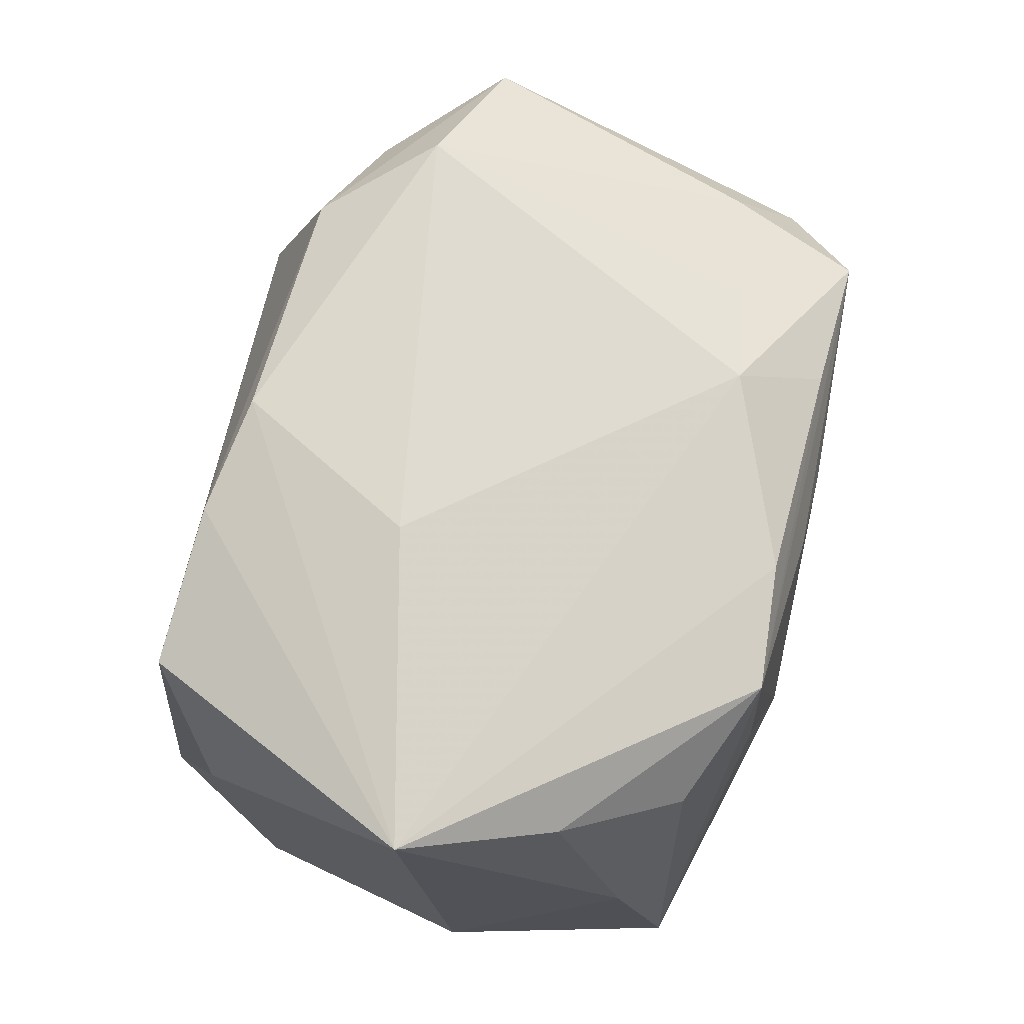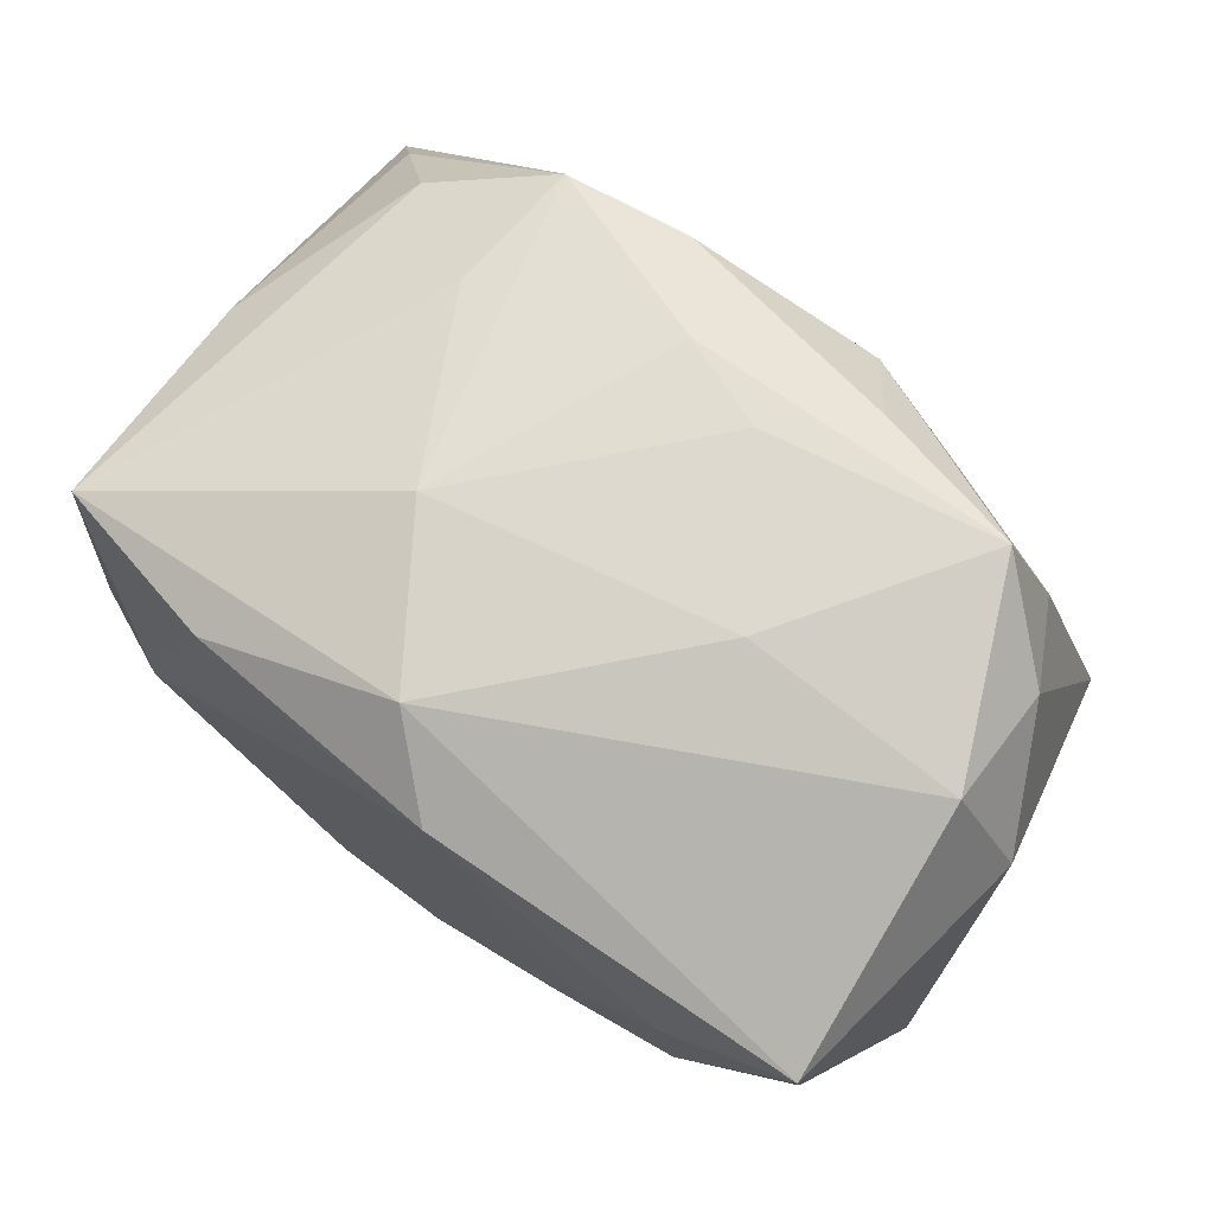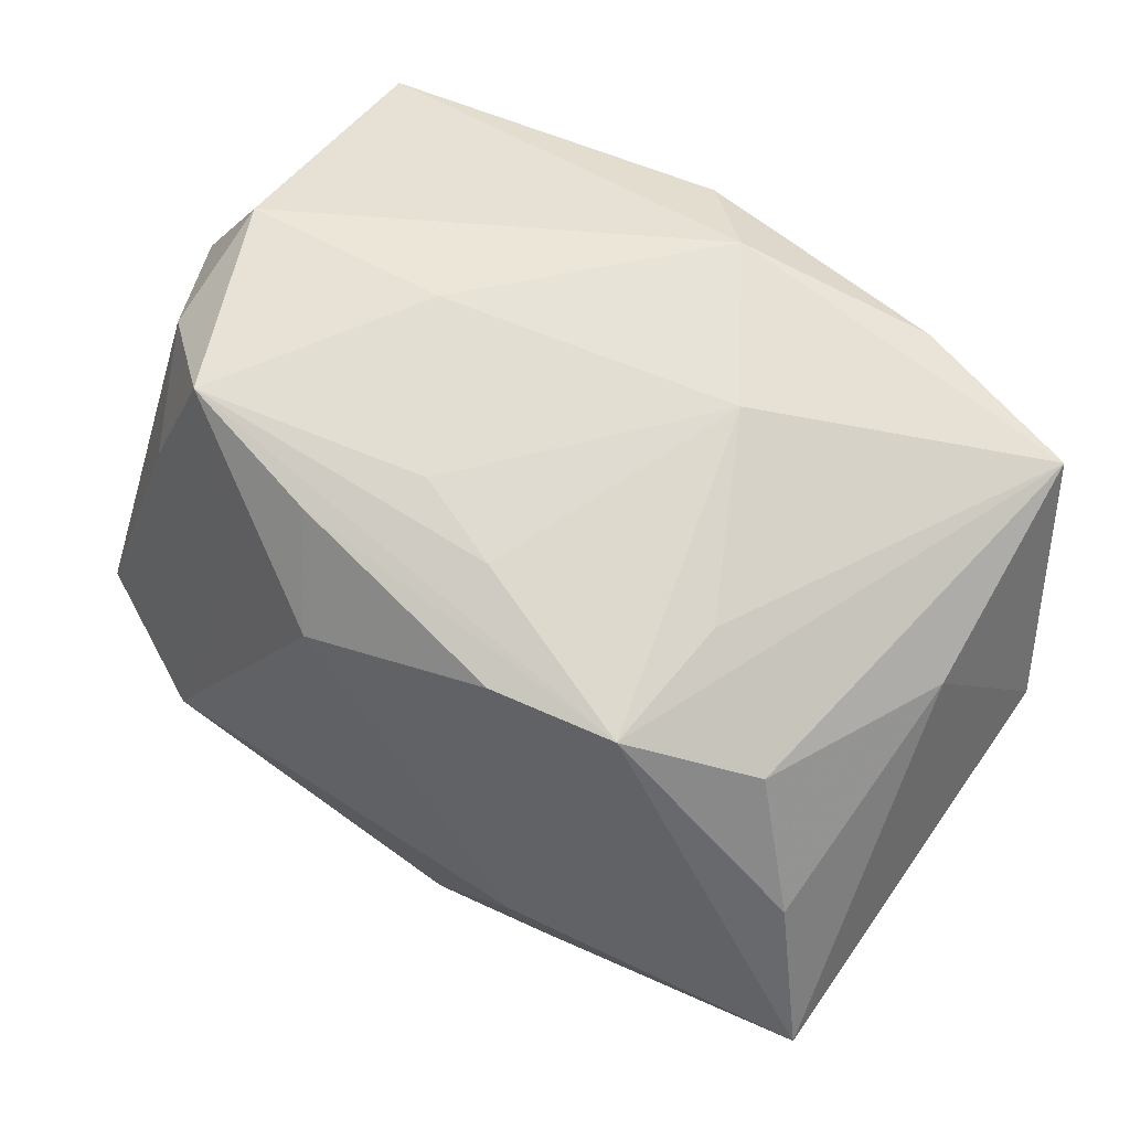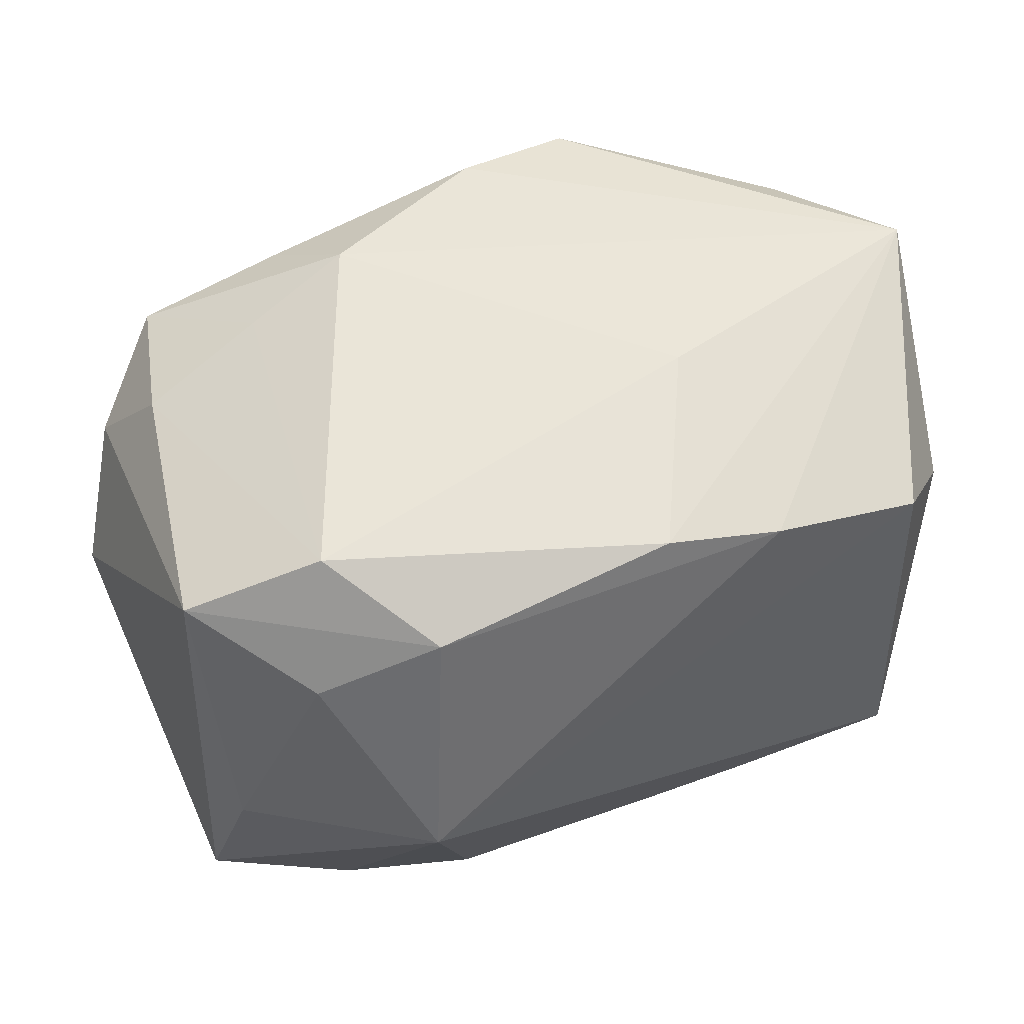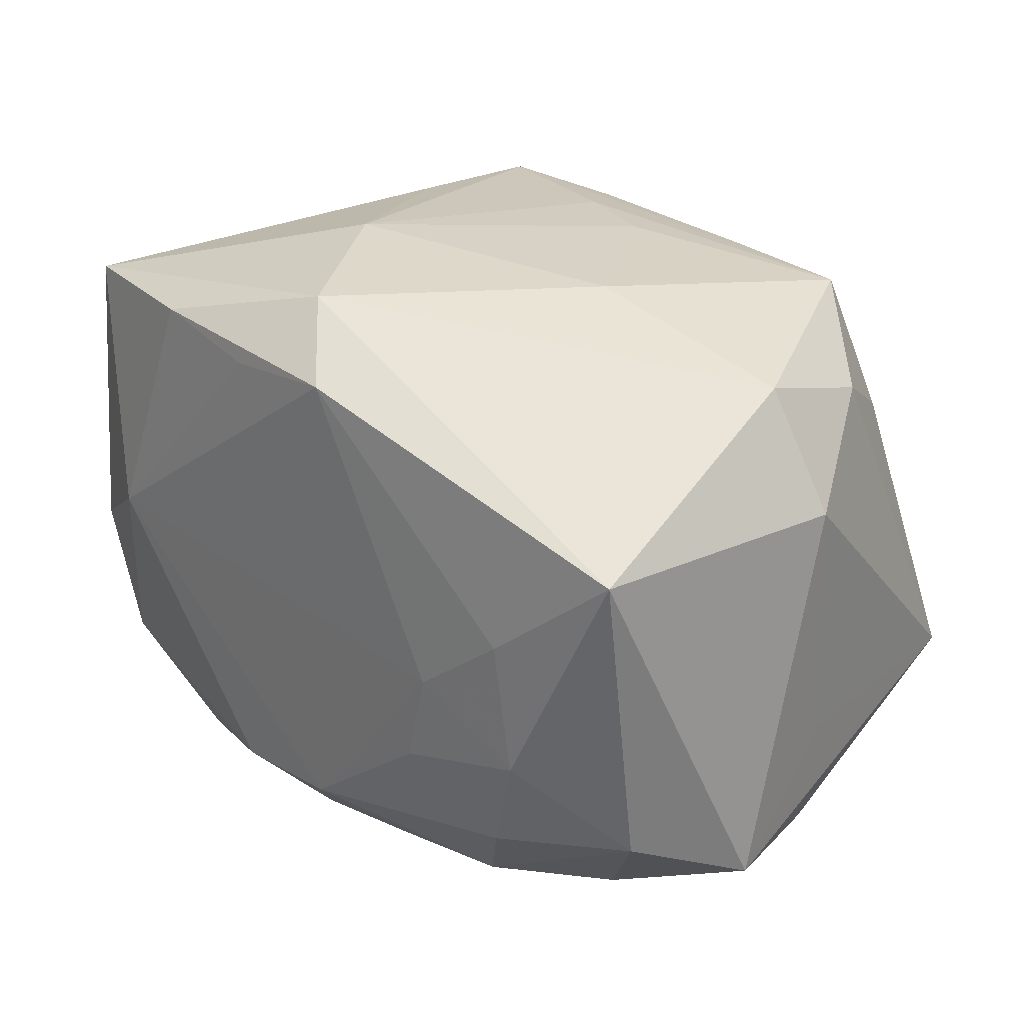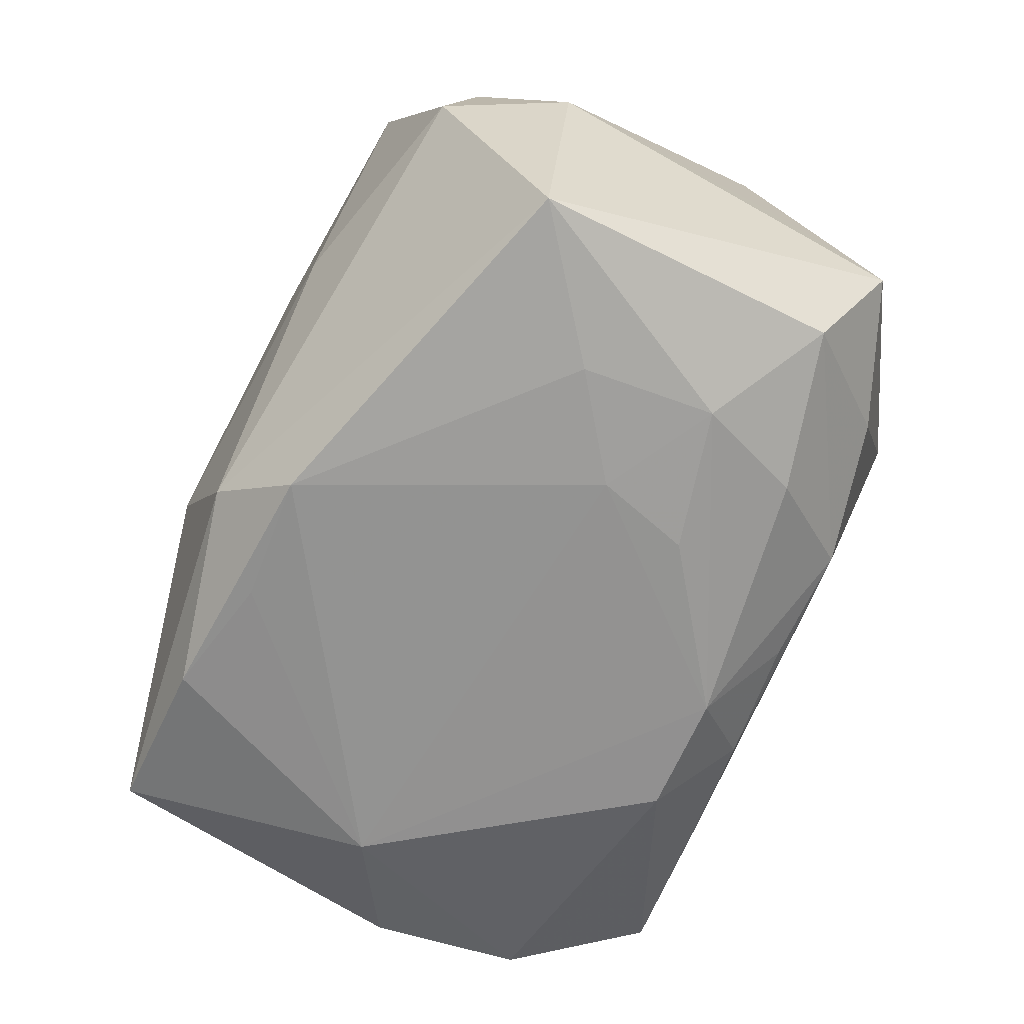
<metadata>
{"format":"obj","ext":"obj","renderer":"f3d","projection":"perspective","resolution":1024,"background":"white","views":[{"elev":69.9,"azim":102.0,"up":"+Z"},{"elev":73.3,"azim":-143.3,"up":"+Y"},{"elev":65.6,"azim":35.2,"up":"+Y"},{"elev":58.1,"azim":-26.7,"up":"+Z"},{"elev":28.0,"azim":-134.7,"up":"+Y"},{"elev":-66.5,"azim":-118.3,"up":"+Z"}]}
</metadata>
<code>
v 0.01762 0.02574 0.02007
v 0.0332 -0.01979 0.01225
v -0.01454 -0.008428 -0.02538
v -0.0352 -0.01105 -0.01946
v 0.003001 -0.02232 0.02573
v -0.005895 0.02789 0.01144
v -0.008647 0.01877 0.02467
v -0.02259 -0.0146 -0.02277
v -0.01454 0.02826 -0.001723
v 0.001972 0.02744 0.01446
v 0.01197 -0.02634 -0.01826
v 0.03437 -0.004537 -0.02134
v -0.02777 -0.01797 0.01766
v 0.02744 0.02111 0.01462
v -0.02837 -0.02063 -0.01404
v 0.006902 0.02154 -0.02485
v -0.003973 0.02298 -0.02538
v 0.03261 -0.01756 -0.01999
v 0.03855 -0.001462 0.02436
v -0.01709 -0.0232 -0.01789
v -0.02396 -0.01184 0.02752
v -0.0386 0.01484 -0.0005652
v -0.002137 -0.0184 -0.02544
v 0.03394 0.01739 -0.001215
v 0.002533 -0.02447 -0.02039
v -0.03315 0.02129 0.009318
v 0.02486 0.001854 -0.02544
v 0.002013 0.02774 -0.0198
v -0.03311 0.02464 -0.001335
v 0.01035 0.02867 -0.007009
v 0.008124 -0.01925 -0.02534
v 0.03241 0.02216 -0.02064
v 0.0128 -0.02435 0.02343
v -0.02442 0.006185 -0.02477
v -0.03625 -0.01761 0.001852
v -0.02555 0.02719 0.0154
v -0.03526 -0.008023 0.02214
v 0.0178 0.02306 -0.02391
v 0.01228 -0.006921 0.02736
v 0.03332 0.01121 0.01951
v -0.007681 -0.02309 -0.02
v -0.03526 0.01547 -0.02296
v 0.02609 -0.02541 0.01987
v 0.03867 0.002534 -0.01088
v 0.01851 0.02616 0.008504
v -0.01263 0.0262 0.01841
v 0.02633 -0.02857 -0.01586
v -0.01777 -0.02138 0.0232
v -0.01816 0.01739 0.0216
v -0.02925 0.01571 0.01793
v 0.007191 0.02502 0.02185
v -0.03955 -0.01597 -0.009571
v -0.01651 -0.0002664 -0.02544
v -0.02593 -0.005141 -0.0244
v -0.02212 -0.02857 0.002584
v -0.03819 -0.006876 0.00106
f 22 42 52
f 29 42 22
f 55 47 43
f 55 52 15
f 4 52 42
f 4 15 52
f 46 51 1
f 1 36 46
f 11 47 55
f 11 25 47
f 40 1 19
f 19 1 51
f 44 24 19
f 19 24 40
f 42 17 34
f 17 53 34
f 31 25 23
f 47 25 31
f 18 12 44
f 47 31 18
f 20 8 23
f 20 4 8
f 15 4 20
f 55 15 20
f 20 11 55
f 25 11 20
f 29 36 9
f 32 24 44
f 44 12 32
f 40 24 14
f 14 1 40
f 24 32 14
f 14 32 1
f 10 1 30
f 36 1 10
f 39 21 5
f 5 19 39
f 49 21 7
f 7 21 39
f 7 51 46
f 39 19 7
f 7 19 51
f 46 36 7
f 7 36 49
f 54 34 53
f 23 8 54
f 42 34 54
f 54 4 42
f 8 4 54
f 44 19 2
f 2 18 44
f 2 19 43
f 2 43 47
f 47 18 2
f 23 25 41
f 41 20 23
f 25 20 41
f 30 1 45
f 45 32 30
f 1 32 45
f 30 32 28
f 28 9 30
f 29 9 28
f 28 17 42
f 42 29 28
f 27 31 23
f 27 32 12
f 23 53 27
f 27 53 17
f 12 18 27
f 27 18 31
f 6 9 36
f 36 10 6
f 30 9 6
f 6 10 30
f 43 19 33
f 19 5 33
f 55 43 33
f 48 5 21
f 21 37 48
f 55 33 48
f 48 33 5
f 35 52 55
f 35 37 52
f 22 52 56
f 56 37 22
f 52 37 56
f 22 37 26
f 26 29 22
f 26 36 29
f 50 21 49
f 50 37 21
f 49 36 50
f 36 26 50
f 50 26 37
f 3 53 23
f 23 54 3
f 3 54 53
f 17 28 38
f 38 28 32
f 32 27 38
f 55 48 13
f 13 48 37
f 13 35 55
f 37 35 13
f 16 27 17
f 17 38 16
f 16 38 27

</code>
